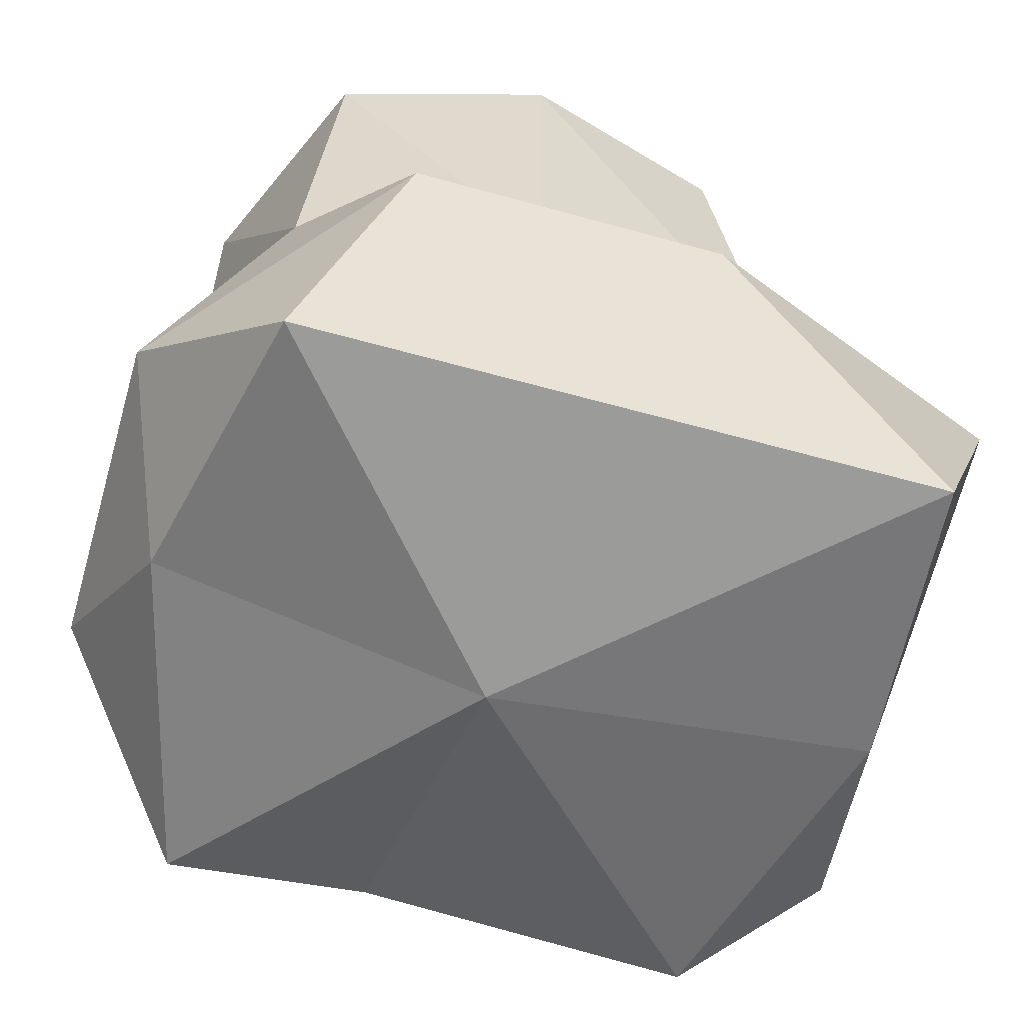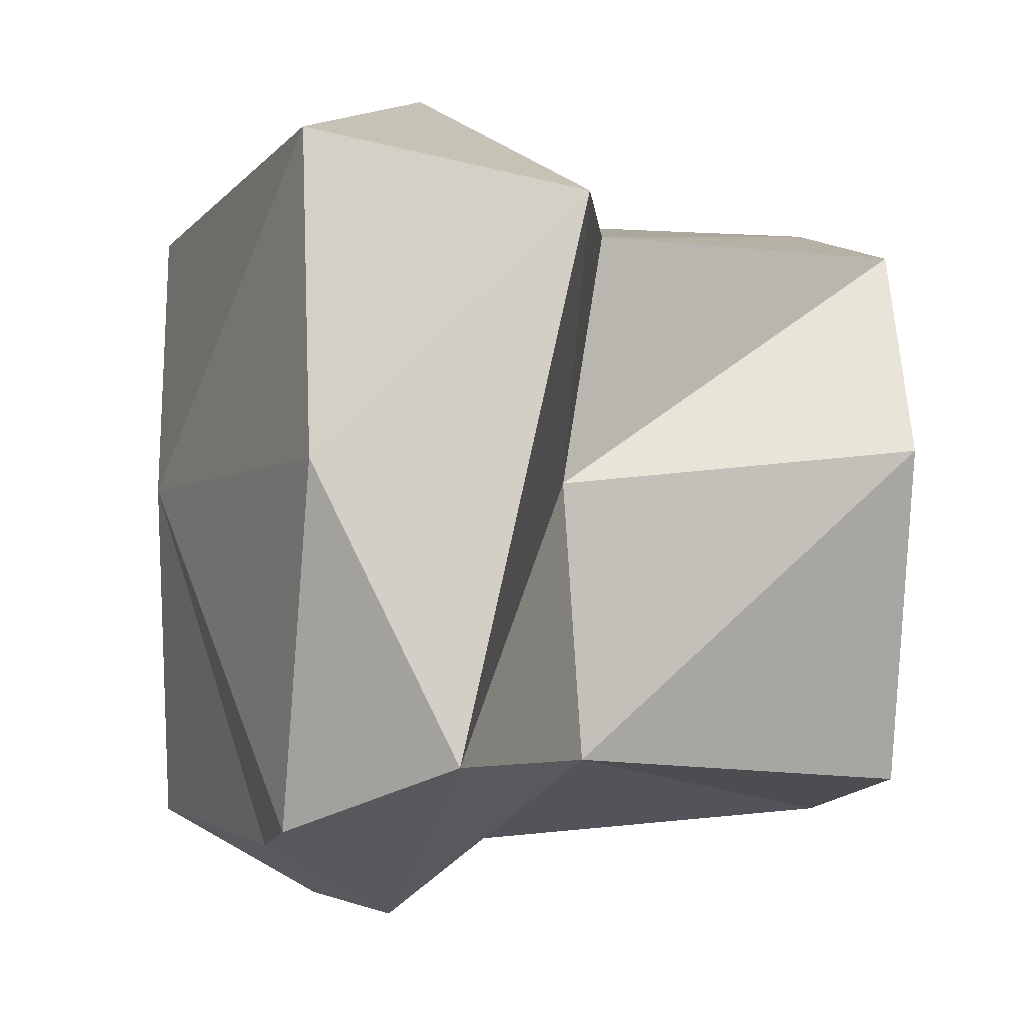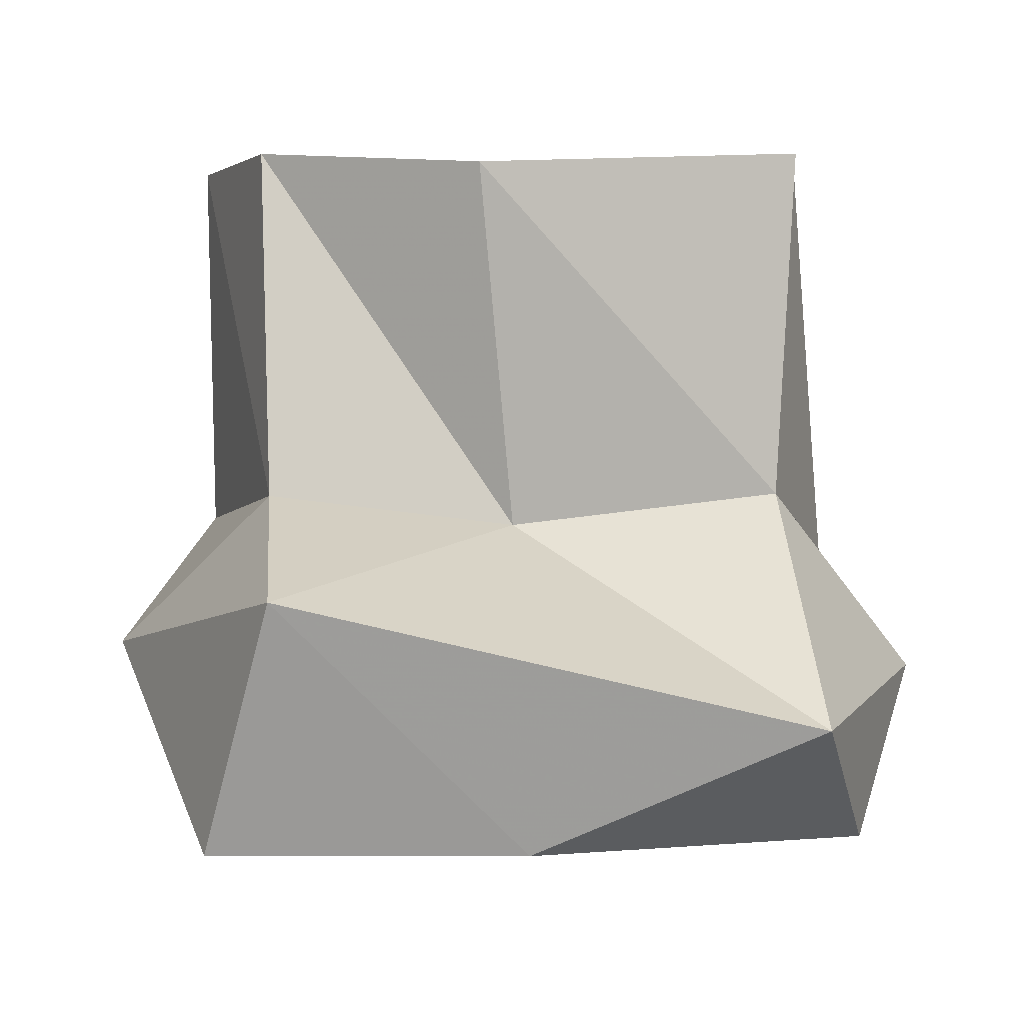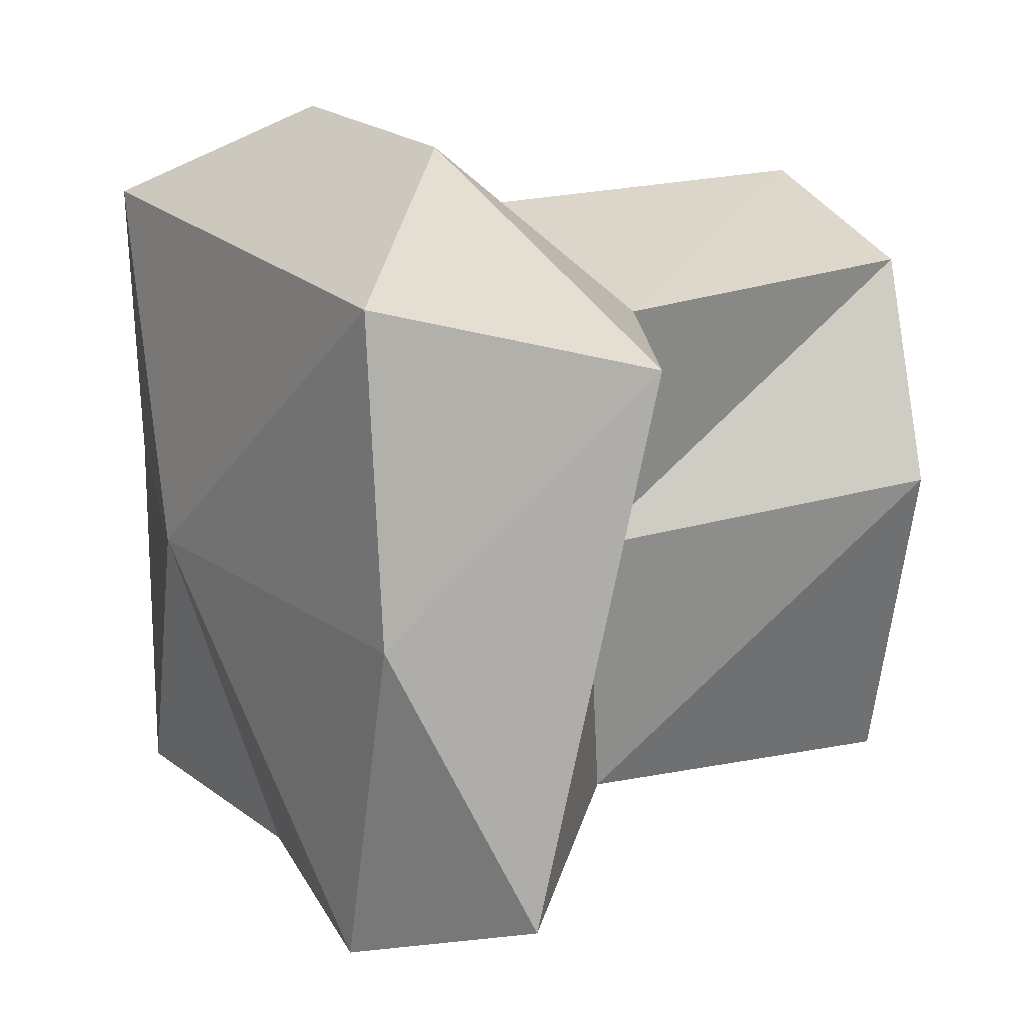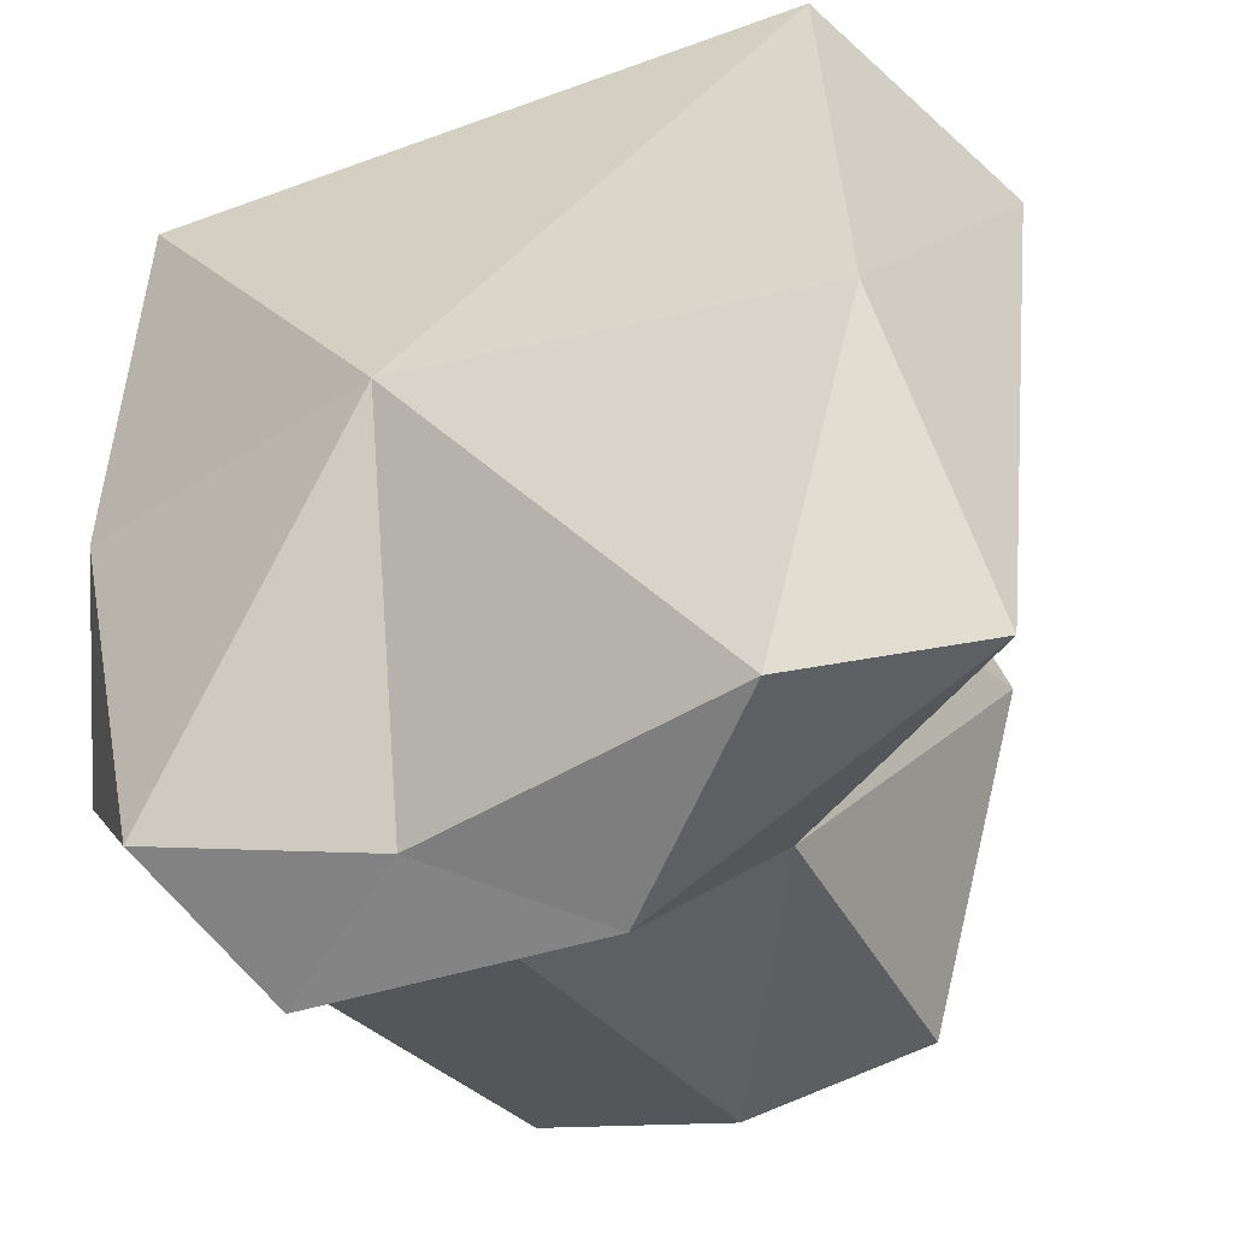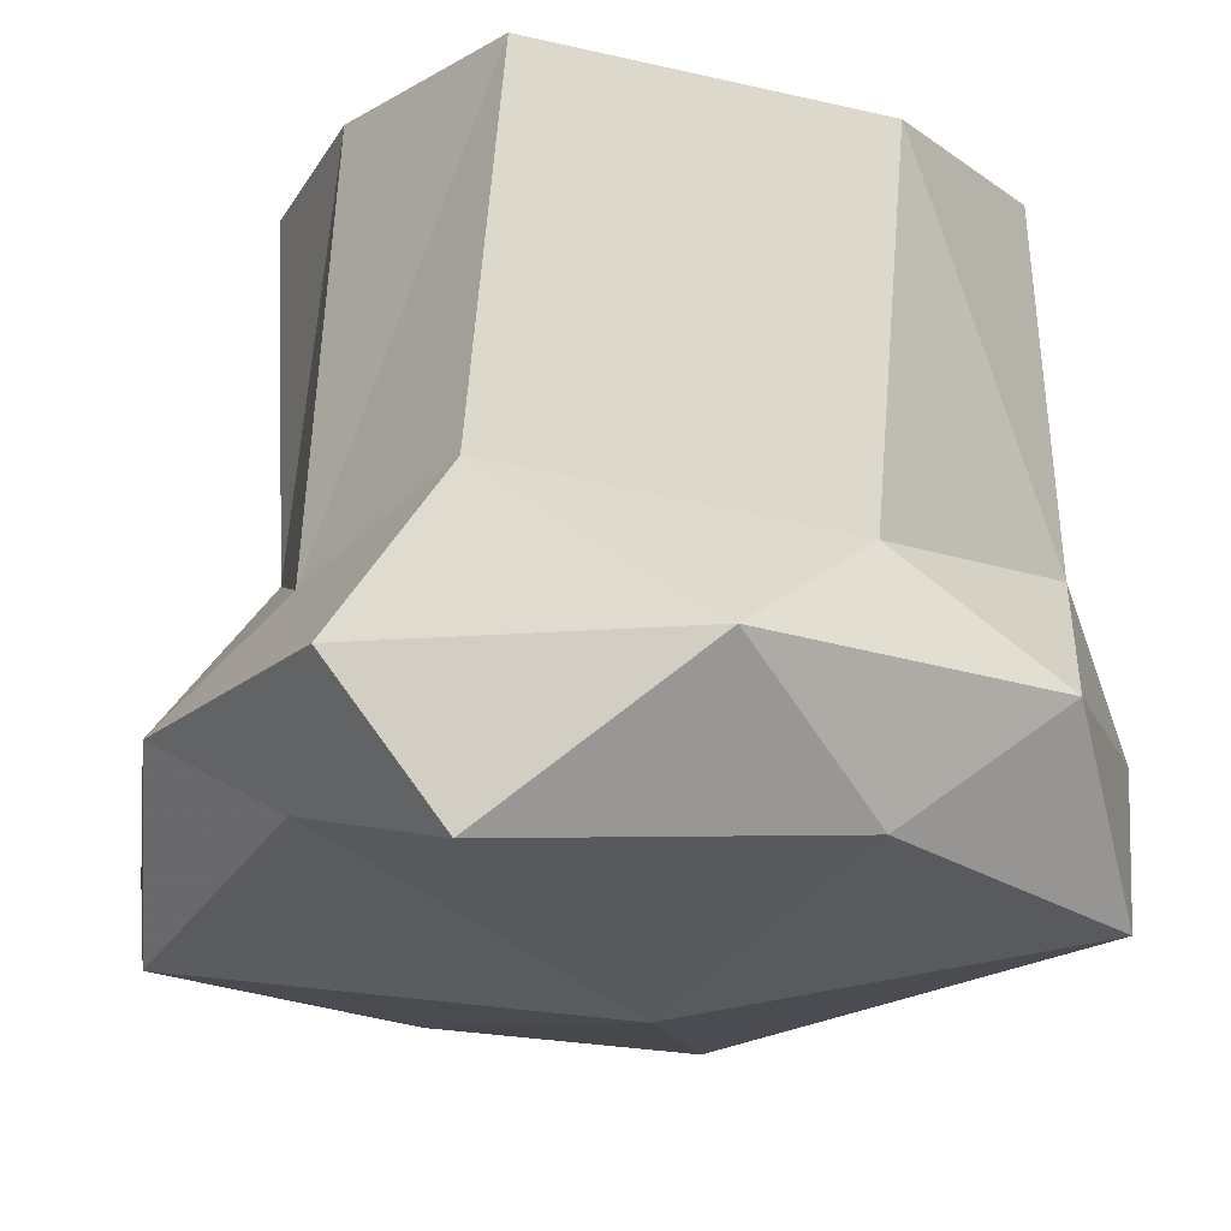
<metadata>
{"format":"obj","ext":"obj","renderer":"f3d","projection":"perspective","resolution":1024,"background":"white","views":[{"elev":-58.4,"azim":-16.2,"up":"+Y"},{"elev":-4.3,"azim":71.5,"up":"+Z"},{"elev":1.7,"azim":85.0,"up":"+Y"},{"elev":17.4,"azim":63.1,"up":"+Z"},{"elev":-33.8,"azim":26.8,"up":"+Z"},{"elev":-18.9,"azim":-122.9,"up":"+Y"}]}
</metadata>
<code>
o item/chefs_hat/male/chat
v 56 -141 -5
v 4 -149 -5
v 44 -141 -49
v 64 -125 -41
v 64 -109 27
v 52 -141 35
v 0 -141 35
v -32 -141 35
v -40 -137 -5
v -28 -141 -49
v 0 -133 -53
v 20 -121 -61
v 28 -97 -41
v 32 -101 -5
v 36 -97 27
v 20 -117 47
v -20 -117 47
v -48 -121 15
v -48 -121 -29
v -20 -121 -61
v 0 -108 -53
v 0 -51 -49
v 26 -51 -44
v 40 -54 0
v 28 -52 28
v 0 -52 36
v 0 -101 35
v -32 -101 28
v -40 -105 -5
v -28 -101 -49
v -28 -51 -44
v -28 -52 28
v -40 -54 0
f 1 2 3
f 1 3 4
f 1 4 5
f 1 5 6
f 1 6 2
f 2 6 7
f 2 7 8
f 2 8 9
f 2 9 10
f 2 10 11
f 2 11 3
f 3 11 12
f 3 12 4
f 4 12 13
f 4 13 14
f 4 14 5
f 5 14 15
f 5 15 16
f 5 16 6
f 6 16 7
f 7 16 17
f 7 17 8
f 8 17 18
f 8 18 9
f 9 18 19
f 9 19 10
f 10 19 20
f 10 20 11
f 11 20 12
f 12 20 21
f 12 21 13
f 13 21 22
f 13 22 23
f 13 23 24
f 13 24 14
f 14 24 25
f 14 25 15
f 15 25 26
f 15 26 27
f 15 27 16
f 16 27 17
f 17 27 28
f 17 28 18
f 18 28 29
f 18 29 19
f 19 29 30
f 19 30 20
f 20 30 21
f 21 30 31
f 21 31 22
f 28 32 33
f 28 33 29
f 29 33 31
f 29 31 30
f 27 26 32
f 27 32 28

</code>
